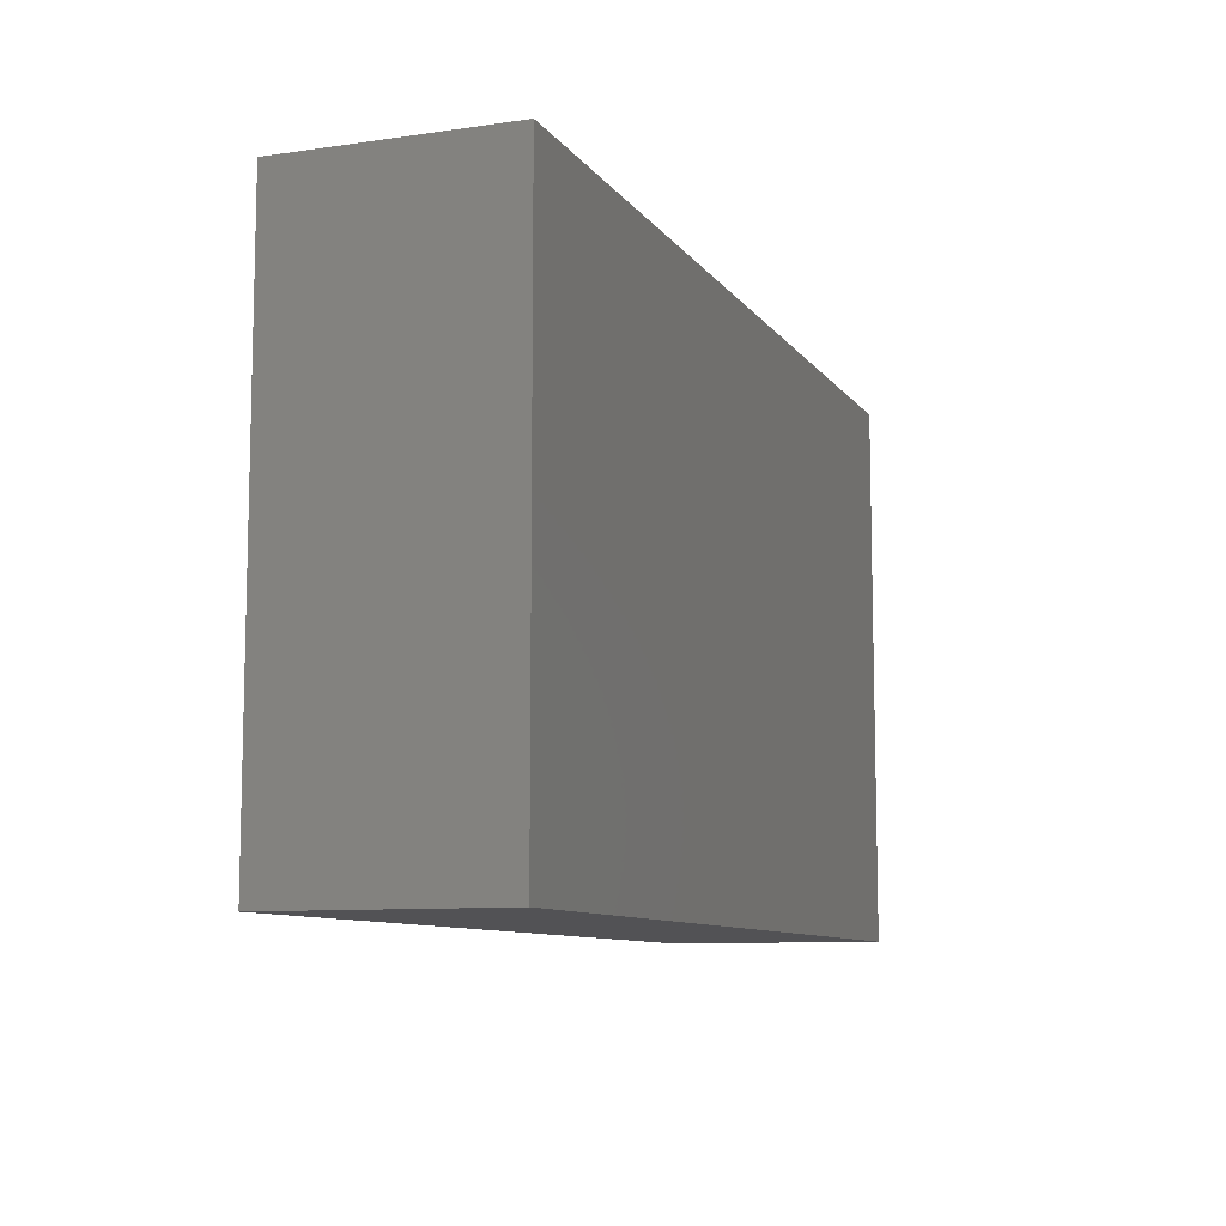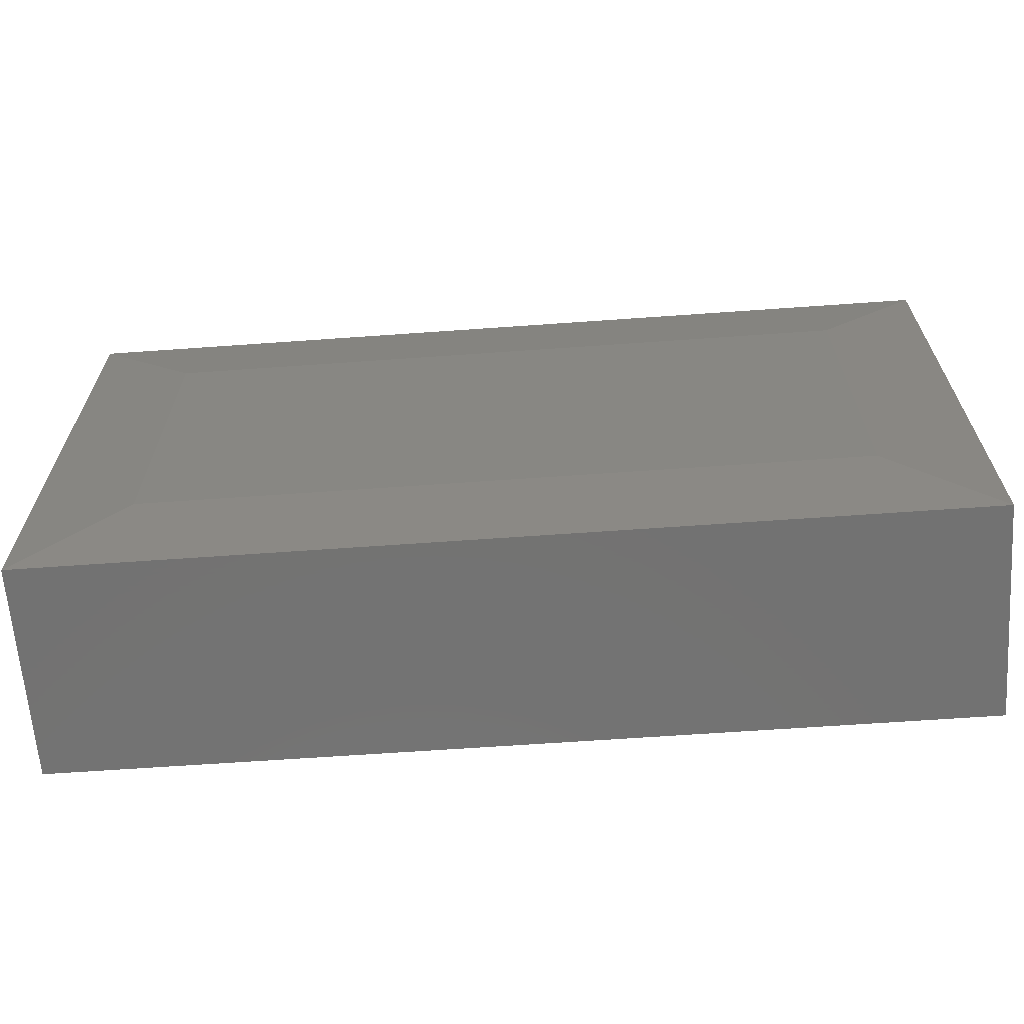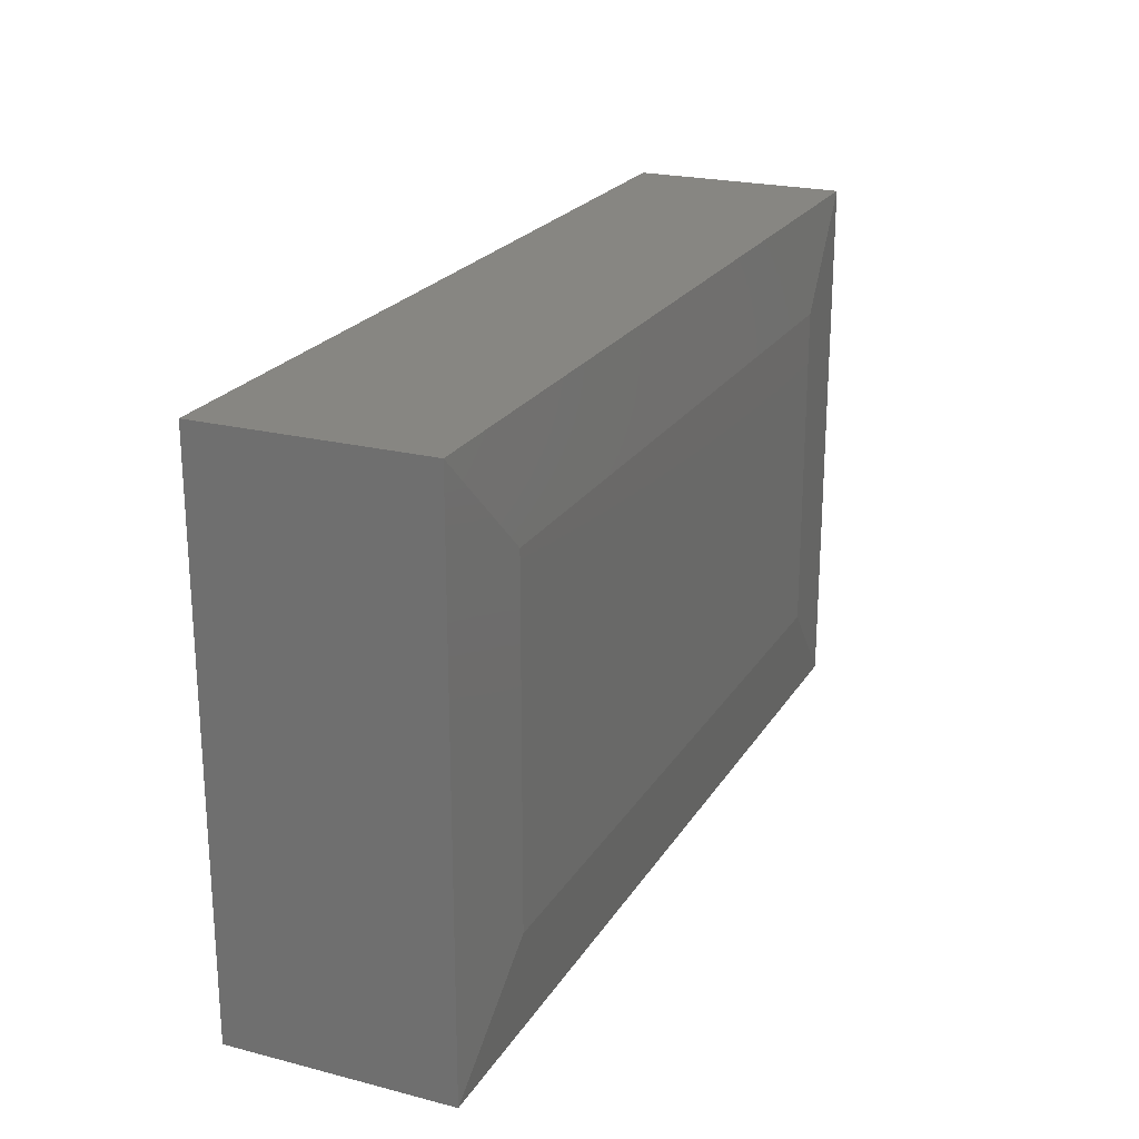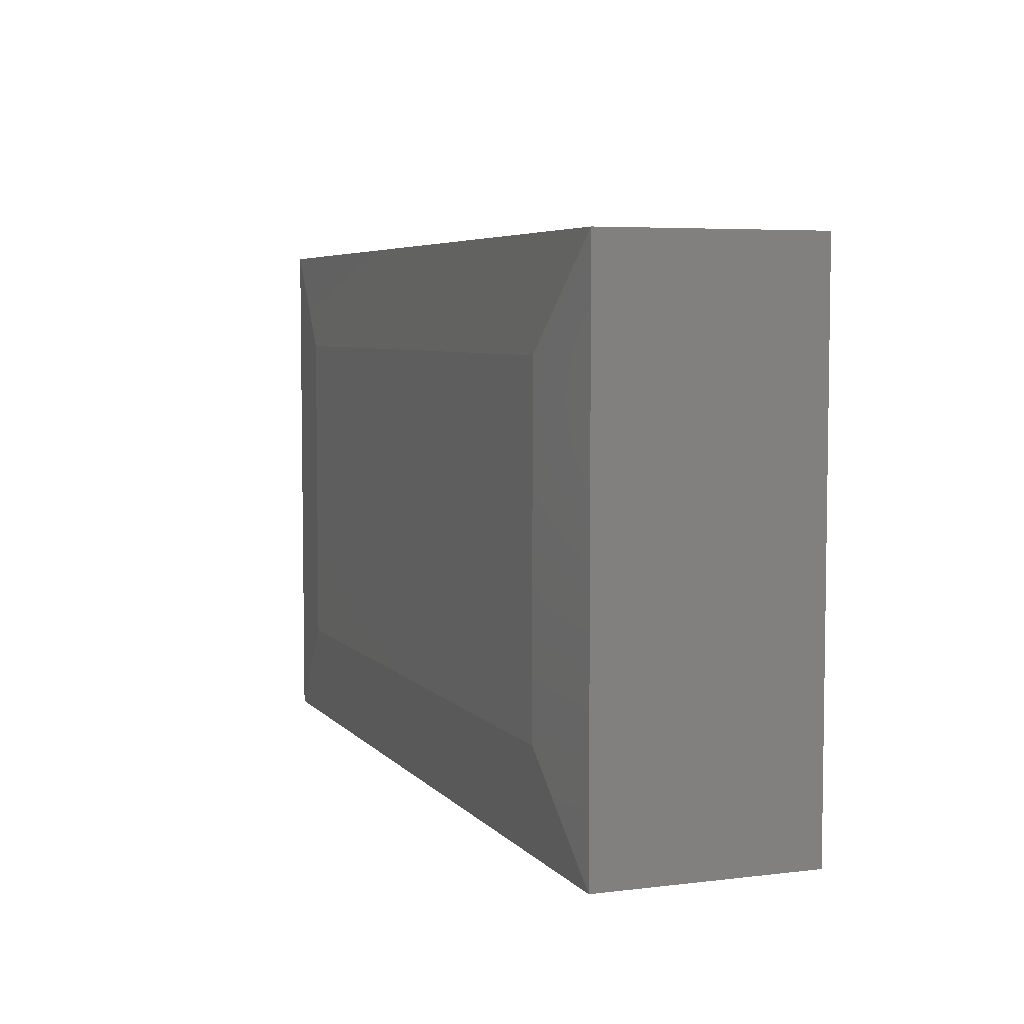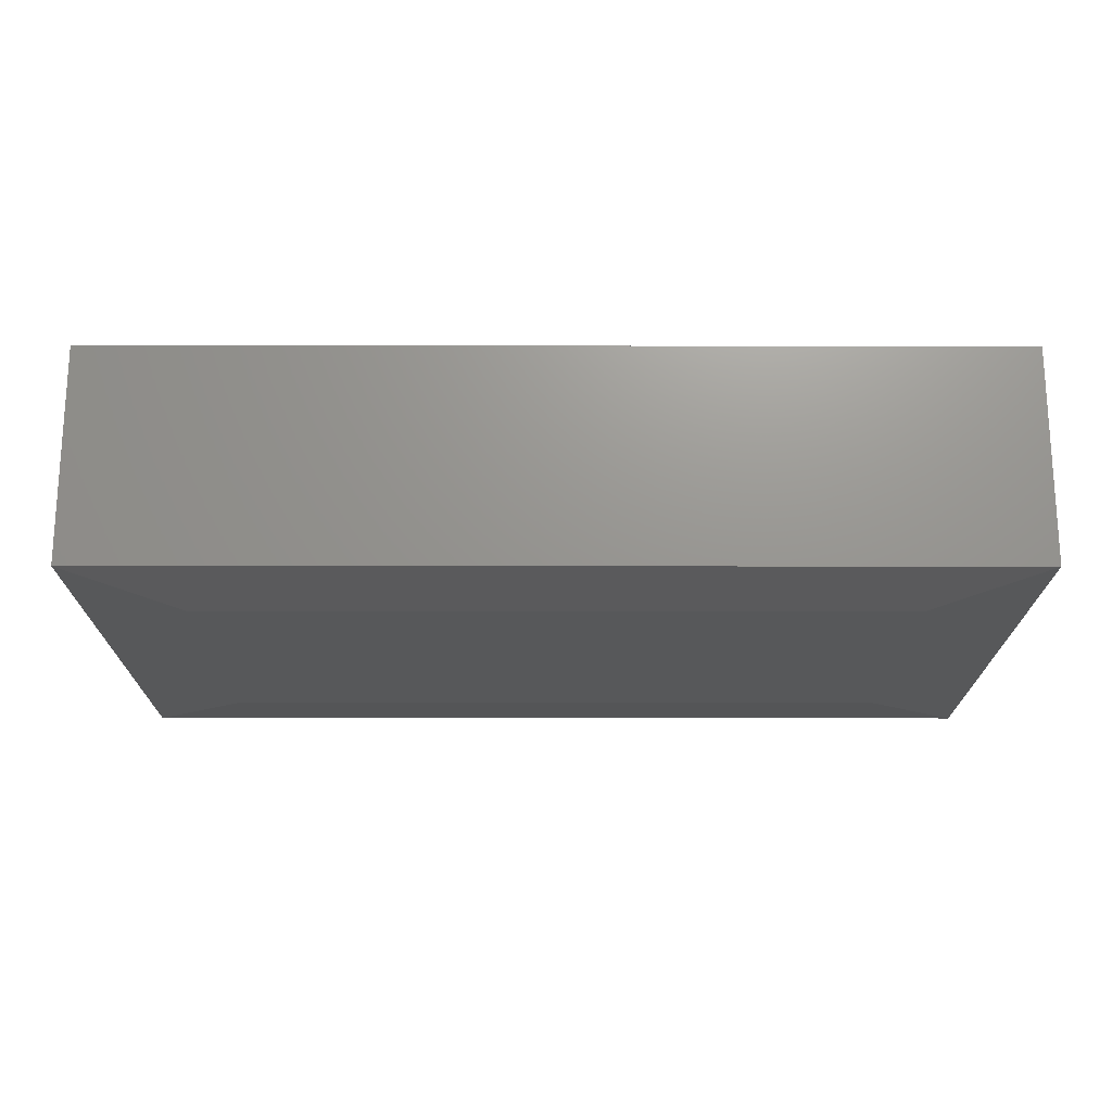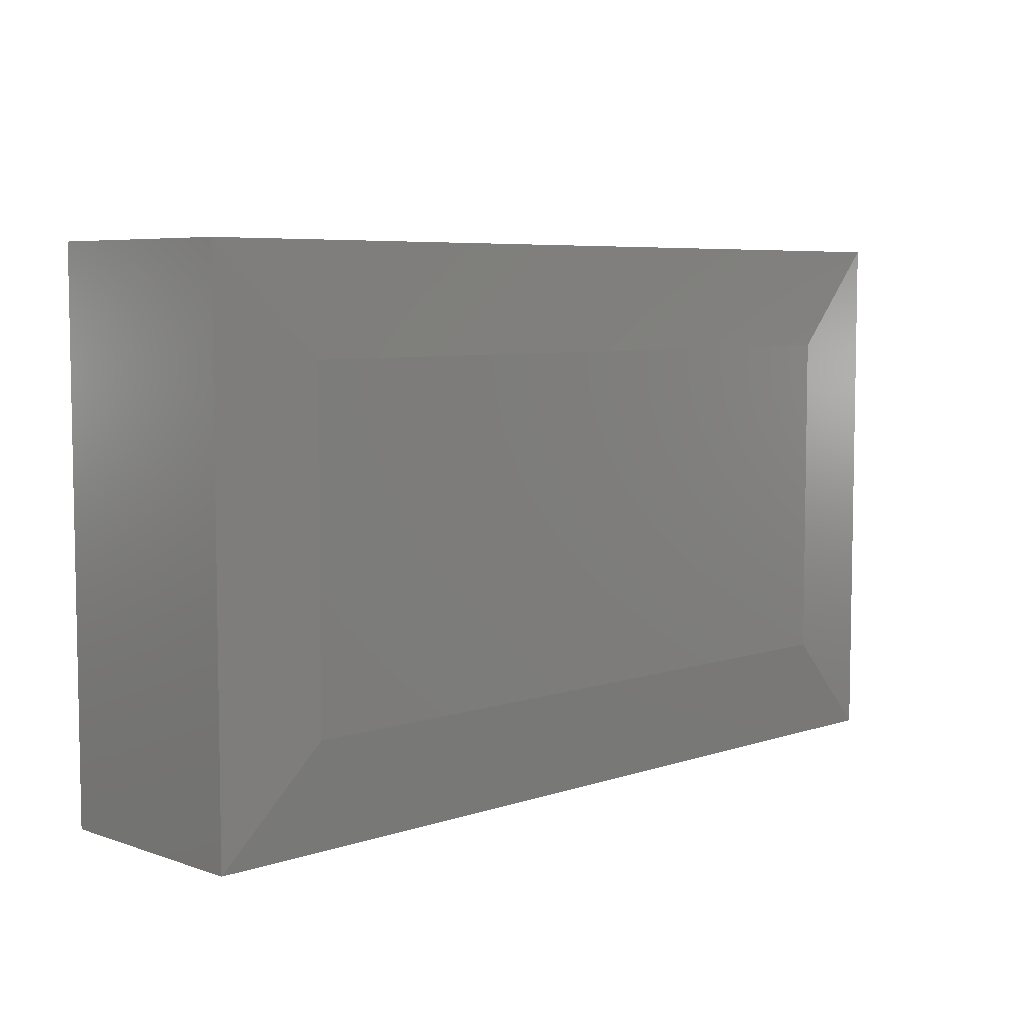
<metadata>
{"format":"stl","ext":"stl","renderer":"f3d","projection":"perspective","resolution":1024,"background":"white","views":[{"elev":-9.3,"azim":110.8,"up":"+Z"},{"elev":-64.6,"azim":4.1,"up":"+Z"},{"elev":22.4,"azim":-66.2,"up":"+Z"},{"elev":5.4,"azim":69.3,"up":"+Z"},{"elev":-19.1,"azim":-0.1,"up":"+Y"},{"elev":6.2,"azim":-44.7,"up":"+Z"}]}
</metadata>
<code>
# stl→obj: 12 verts, 20 faces
v 0.08594 -0.1875 0.08594
v 0.6641 -0.1875 0.08594
v 0.08594 -0.1875 0.3641
v 0.6641 -0.1875 0.3641
v 2.755e-17 -0.1797 0.45
v 2.755e-17 0 0.45
v 0 -0.1797 0
v 0 0 0
v 0.75 -0.1797 0.45
v 0.75 0 0.45
v 0.75 -0.1797 -5.98e-17
v 0.75 0 -4.592e-17
f 1 2 3
f 3 2 4
f 5 6 7
f 7 6 8
f 9 10 5
f 5 10 6
f 11 12 9
f 9 12 10
f 7 8 11
f 11 8 12
f 9 5 4
f 4 5 3
f 11 9 2
f 2 9 4
f 7 11 1
f 1 11 2
f 5 7 3
f 3 7 1
f 8 6 12
f 12 6 10

</code>
